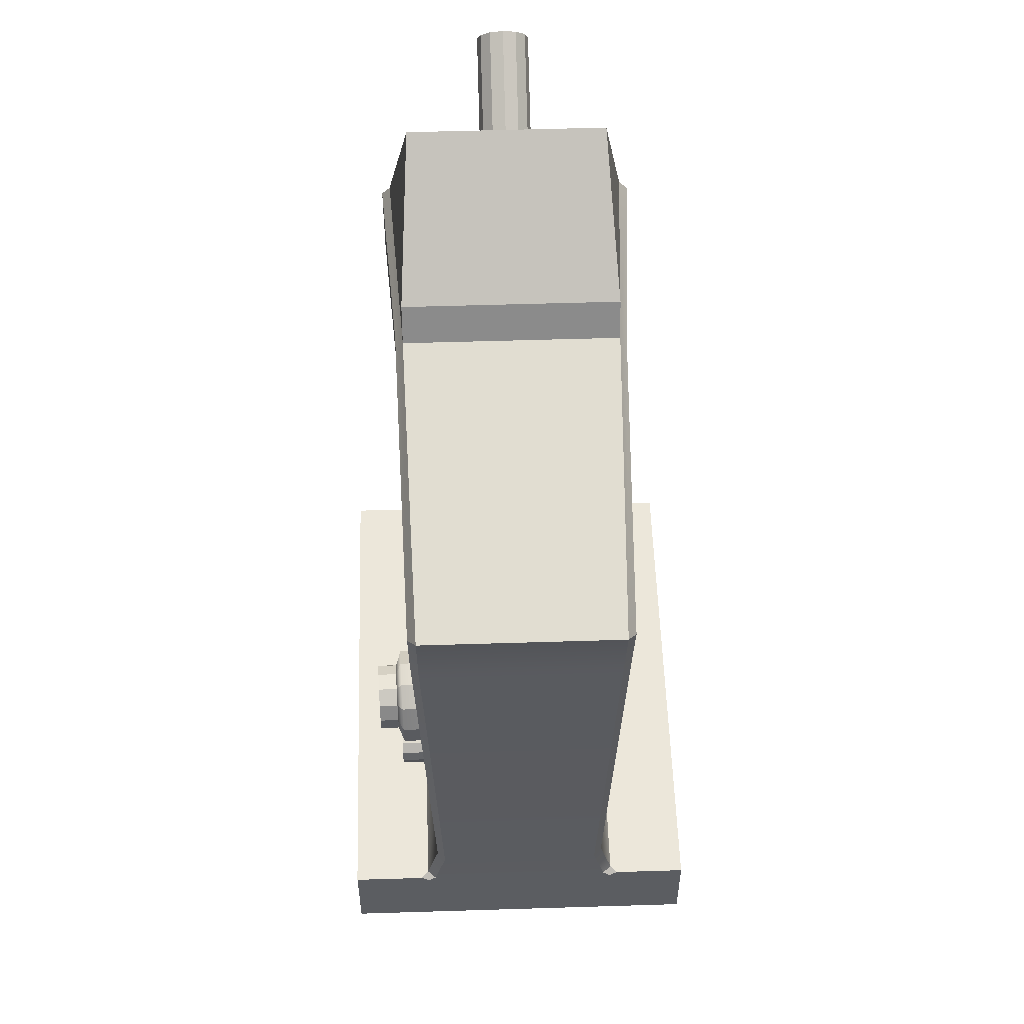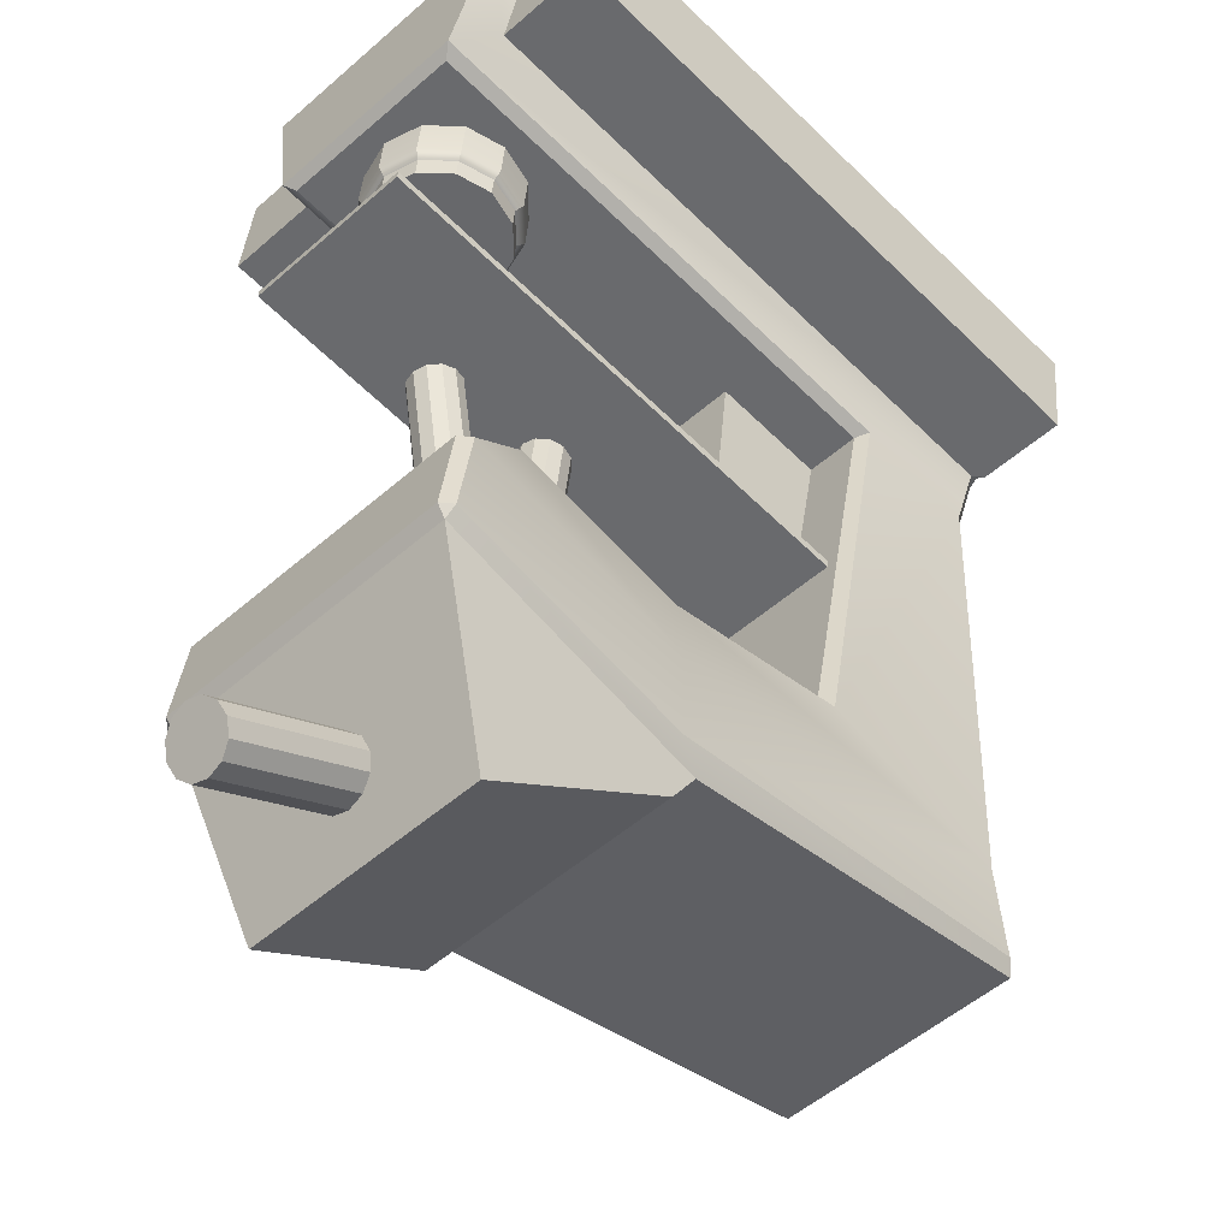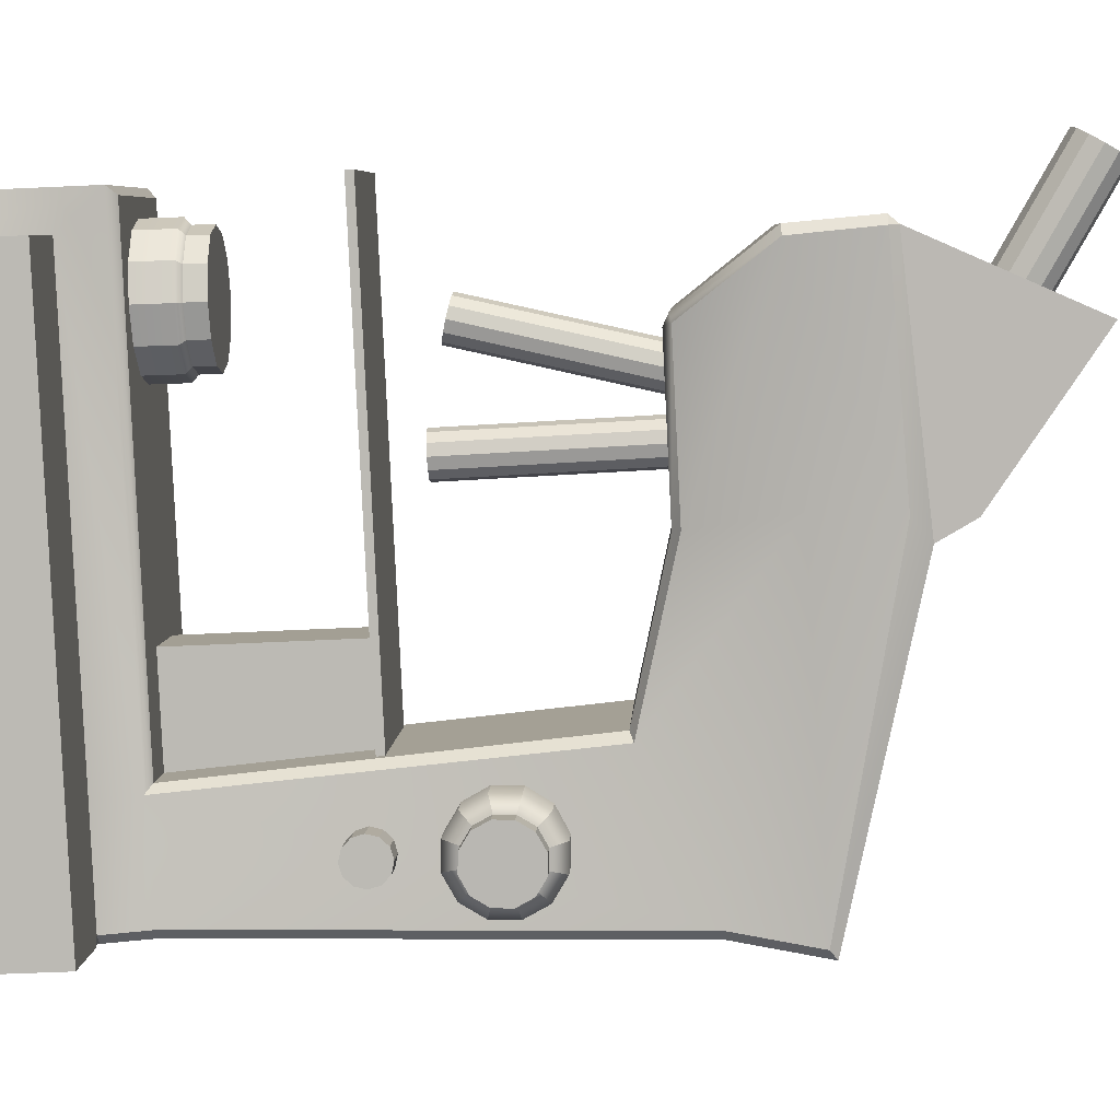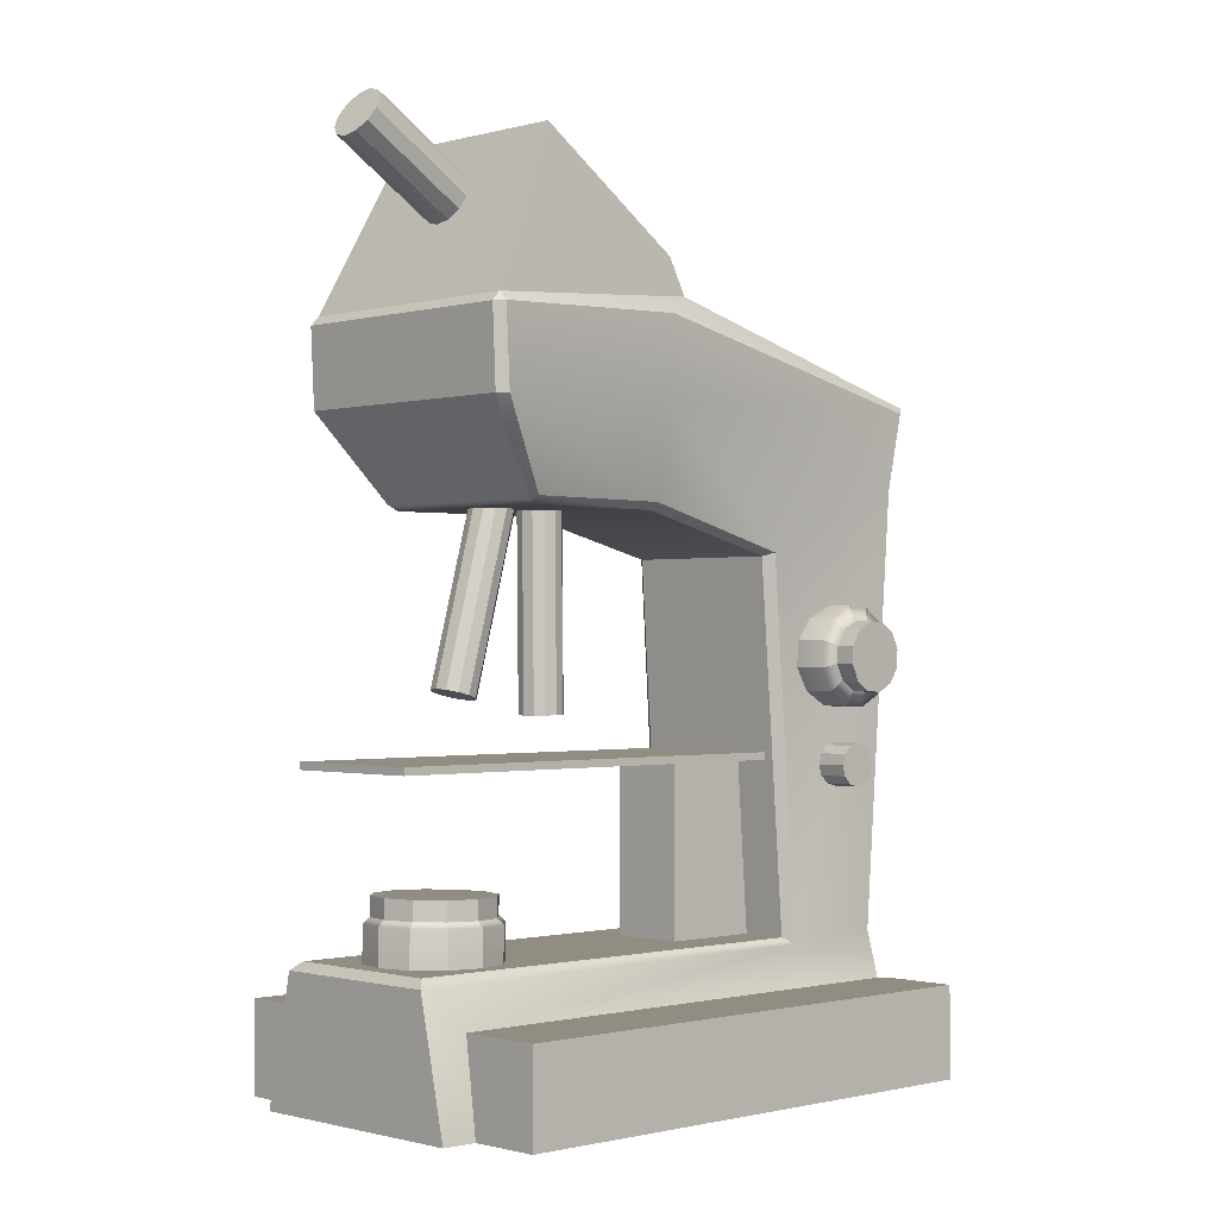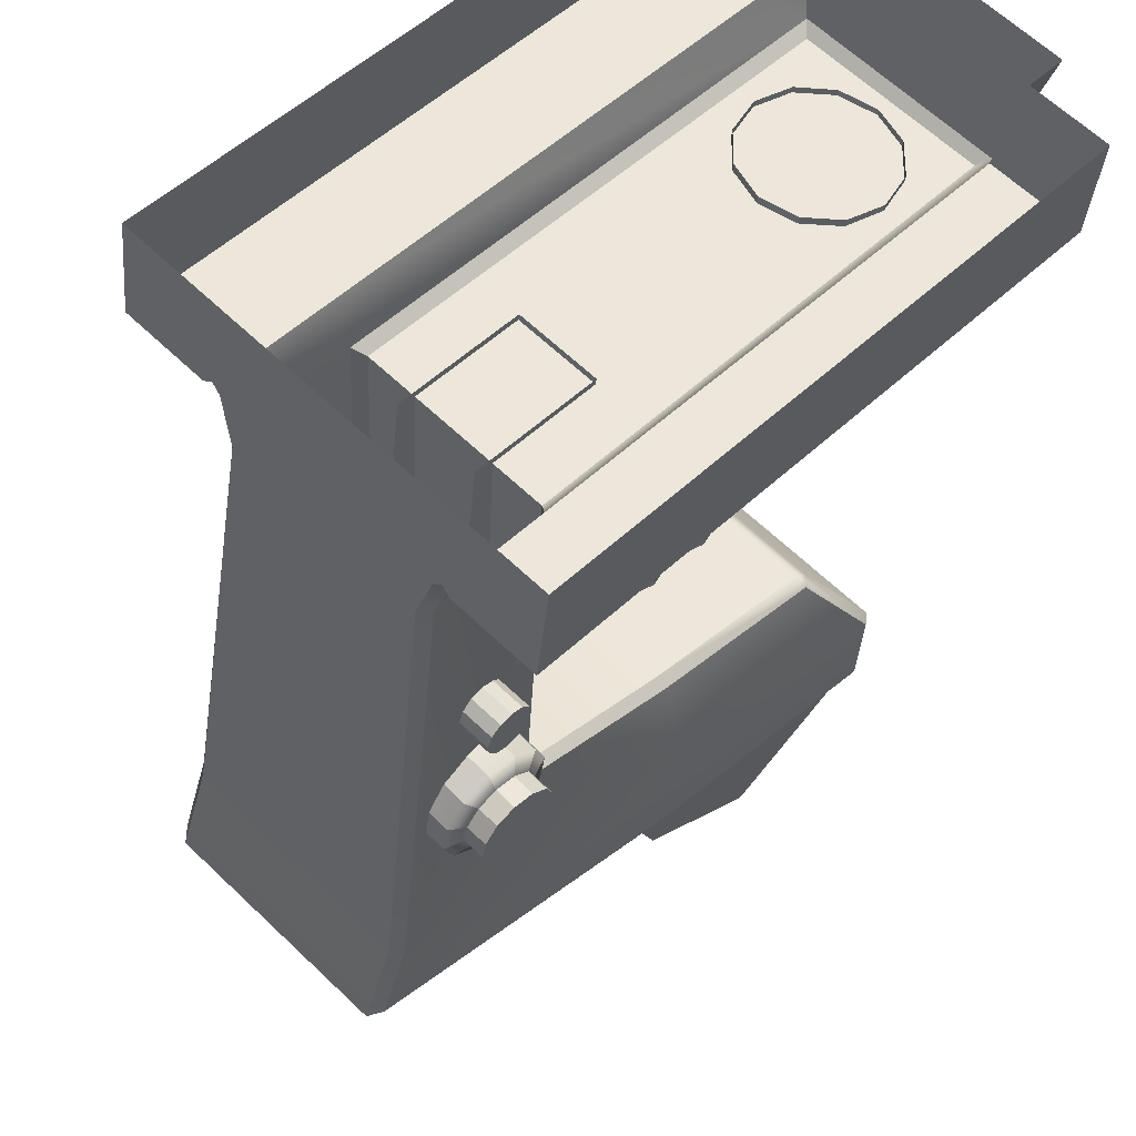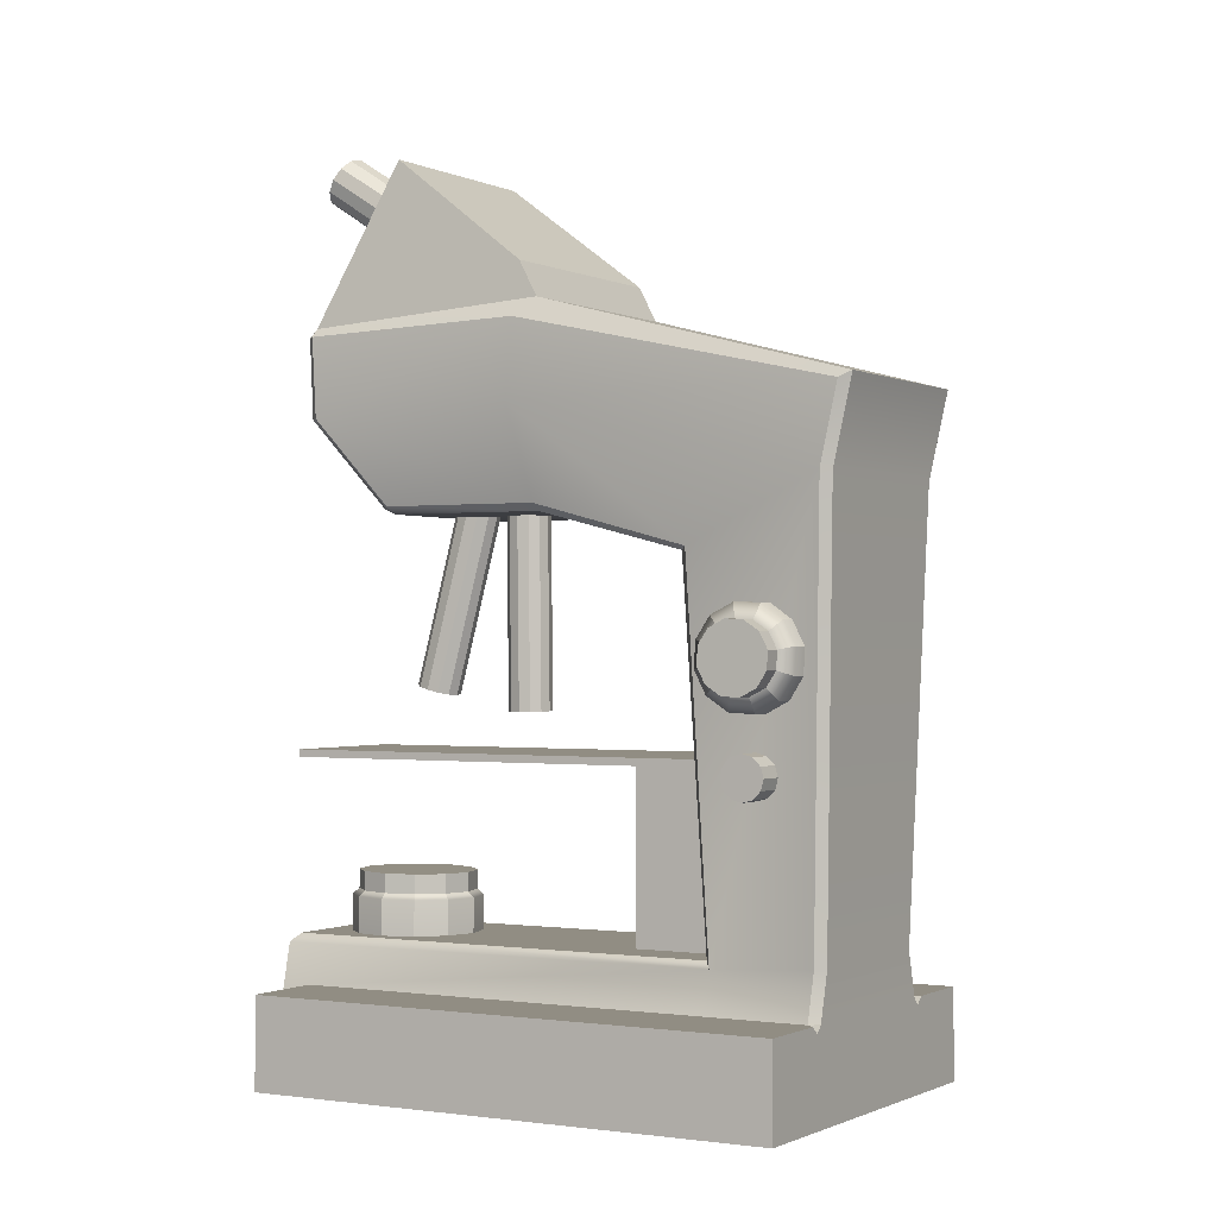
<metadata>
{"format":"obj","ext":"obj","renderer":"f3d","projection":"perspective","resolution":1024,"background":"white","views":[{"elev":54.1,"azim":-137.5,"up":"+Y"},{"elev":36.5,"azim":-175.7,"up":"+Z"},{"elev":-38.7,"azim":93.9,"up":"+Z"},{"elev":-0.7,"azim":90.7,"up":"+Y"},{"elev":-34.1,"azim":-5.1,"up":"+Z"},{"elev":-0.7,"azim":164.7,"up":"+Y"}]}
</metadata>
<code>
g default
v -562.5 152.9 -145.9
v -562.5 152.9 -147.1
v -561.9 152.9 -148.1
v -560.8 152.9 -148.7
v -559.6 152.9 -148.7
v -558.6 152.9 -148.1
v -558 152.8 -147.1
v -558 152.8 -145.8
v -558.6 152.8 -144.8
v -559.7 152.8 -144.2
v -560.9 152.8 -144.2
v -561.9 152.9 -144.8
v -562.7 127.8 -146.1
v -562.7 127.8 -147.3
v -562.1 127.9 -148.3
v -561 127.8 -148.9
v -559.8 127.8 -148.9
v -558.8 127.8 -148.3
v -558.2 127.8 -147.3
v -558.2 127.8 -146
v -558.8 127.8 -145
v -559.9 127.8 -144.4
v -561.1 127.8 -144.4
v -562.1 127.8 -145
v -559.3 154.9 -142.6
v -559.3 154.6 -143.8
v -558.6 154.6 -144.8
v -557.6 154.6 -145.4
v -556.4 154.9 -145.4
v -555.4 155.2 -144.8
v -554.8 155.5 -143.8
v -554.8 155.7 -142.6
v -555.5 155.8 -141.6
v -556.5 155.7 -141
v -557.7 155.5 -141
v -558.7 155.2 -141.6
v -554.6 129.7 -137.8
v -554.5 129.5 -139
v -553.9 129.4 -140
v -552.9 129.5 -140.6
v -551.7 129.7 -140.6
v -550.7 130 -140
v -550.1 130.3 -139
v -550.1 130.5 -137.8
v -550.8 130.6 -136.8
v -551.8 130.5 -136.2
v -553 130.3 -136.2
v -554 130 -136.8
v -549.1 122.8 -123.7
v -537.7 122.8 -134.9
v -549.1 123.6 -123.7
v -537.7 123.6 -134.9
v -583.8 123.6 -159.1
v -572.4 123.6 -170.3
v -583.8 122.8 -159.1
v -572.4 122.8 -170.3
v -548.5 103.3 -143.5
v -552.2 103.3 -143.5
v -555.4 103.3 -141.7
v -557.2 103.3 -138.5
v -557.2 103.3 -134.8
v -555.3 103.4 -131.6
v -552.1 103.4 -129.8
v -548.5 103.5 -129.8
v -545.3 103.5 -131.7
v -543.5 103.5 -134.9
v -543.5 103.4 -138.5
v -545.3 103.4 -141.7
v -548.7 108.5 -142.9
v -552.1 108.5 -142.9
v -554.9 108.5 -141.2
v -556.6 108.5 -138.3
v -556.5 108.5 -135
v -554.9 108.5 -132.2
v -552 108.6 -130.5
v -548.7 108.6 -130.6
v -545.8 108.6 -132.2
v -544.2 108.6 -135.1
v -544.2 108.6 -138.4
v -545.9 108.5 -141.2
v -543.5 107.9 -138.6
v -543.5 108 -134.9
v -545.3 108 -131.7
v -548.5 108 -129.9
v -552.2 108 -129.9
v -555.4 107.9 -131.7
v -557.2 107.9 -134.9
v -557.2 107.8 -138.5
v -555.4 107.8 -141.7
v -552.2 107.8 -143.5
v -548.6 107.9 -143.6
v -545.4 107.9 -141.7
v -552.1 110.5 -142.9
v -554.9 110.5 -141.2
v -556.6 110.5 -138.4
v -556.6 110.6 -135.1
v -554.9 110.6 -132.2
v -552 110.6 -130.6
v -548.7 110.7 -130.6
v -545.9 110.7 -132.2
v -544.2 110.7 -135.1
v -544.2 110.6 -138.4
v -545.9 110.6 -141.3
v -548.8 110.6 -142.9
v -577.3 128.3 -177
v -579.1 129.6 -178.8
v -580.2 131.9 -179.9
v -580.3 134.8 -180
v -579.4 137.3 -179.1
v -577.7 138.9 -177.5
v -575.7 139 -175.5
v -573.8 137.7 -173.7
v -572.7 135.4 -172.6
v -572.6 132.5 -172.5
v -573.5 130 -173.4
v -575.2 128.4 -175.1
v -573.5 129.9 -180.5
v -574.7 130.8 -181.7
v -575.5 132.5 -182.5
v -575.6 134.4 -182.5
v -574.9 136.2 -181.9
v -573.7 137.3 -180.8
v -572.3 137.4 -179.4
v -571.1 136.5 -178.2
v -570.3 134.8 -177.4
v -570.2 132.9 -177.4
v -570.9 131.1 -178
v -572 130 -179.1
v -570.4 130 -176.7
v -569.5 132.5 -175.8
v -569.6 135.4 -175.9
v -570.7 137.7 -177
v -572.5 139 -178.7
v -574.5 138.9 -180.7
v -576.3 137.3 -182.4
v -577.2 134.8 -183.2
v -577.1 131.9 -183.1
v -575.9 129.6 -182
v -574.1 128.3 -180.3
v -572.1 128.4 -178.3
v -573.3 130.8 -183.2
v -574 132.5 -184
v -574.1 134.4 -184
v -573.5 136.2 -183.4
v -572.3 137.3 -182.3
v -570.9 137.4 -180.9
v -569.6 136.5 -179.7
v -568.8 134.8 -178.9
v -568.8 132.9 -178.9
v -569.4 131.1 -179.5
v -570.6 130 -180.6
v -572 129.9 -182
v -577.6 120.2 -176.8
v -578.2 121 -177.4
v -578.4 122.2 -177.6
v -578.2 123.4 -177.4
v -577.6 124.2 -176.8
v -576.8 124.6 -175.9
v -576 124.2 -175.1
v -575.4 123.4 -174.5
v -575.2 122.2 -174.3
v -575.4 121 -174.5
v -576 120.2 -175.1
v -576.8 119.9 -175.9
v -573.8 120.2 -180.5
v -574.4 121 -181.1
v -574.6 122.2 -181.4
v -574.4 123.4 -181.1
v -573.8 124.2 -180.5
v -573 124.6 -179.7
v -572.2 124.2 -178.9
v -571.6 123.4 -178.3
v -571.3 122.2 -178
v -571.6 121 -178.3
v -572.2 120.2 -178.9
v -573 119.9 -179.7
v -561.4 89.05 -117.6
v -531.3 89.05 -147
v -561.4 99.03 -117.6
v -531.3 99.03 -147
v -602.8 99.03 -159.9
v -572.8 99.03 -189.4
v -602.8 89.05 -159.9
v -572.8 89.05 -189.4
v -537.9 99.03 -140.6
v -580.7 89.05 -181.6
v -536.9 89.05 -141.6
v -554.9 99.03 -124
v -594.9 89.05 -167.7
v -555.8 89.05 -123.1
v -553.1 89.07 -120.2
v -534.2 89.07 -138.8
v -587.6 99.03 -157.5
v -594.2 99.03 -151.1
v -594.2 89.05 -151.1
v -564.1 89.05 -180.5
v -564.1 99.03 -180.5
v -570.7 99.03 -174.1
v -573.4 159.4 -141.2
v -554.6 159.4 -159.6
v -550.7 104.1 -123.9
v -550.8 103.2 -122.5
v -537.8 104.1 -136.5
v -536.4 103.2 -136.5
v -578.7 99.03 -182.3
v -578.7 99.03 -183.5
v -579.4 98.25 -182.8
v -580 99.03 -182.3
v -579.7 104.1 -181.3
v -581 104 -181.3
v -572.1 104.1 -171.6
v -571.9 103.4 -173
v -595.6 99.03 -165.7
v -595.6 99.03 -167
v -596.2 98.25 -166.4
v -596.9 99.03 -165.8
v -594.6 104 -168
v -594.6 104.1 -166.6
v -586.5 103.4 -158.7
v -585.1 104.1 -158.8
v -570.2 144.2 -169.5
v -570.1 144.6 -170.9
v -584.4 144.6 -156.8
v -583 144.2 -156.9
v -579.4 151.6 -183.6
v -580.7 151.4 -183.6
v -597 151.4 -167.8
v -597 151.6 -166.5
v -558.6 148.4 -157.8
v -557.7 149.2 -158.4
v -571.5 148.4 -145
v -572.2 149.2 -144.2
v -544.9 149.2 -147.1
v -545 149 -145.8
v -545.9 148.4 -146.5
v -560.6 148.4 -132.2
v -559.9 149 -131.2
v -561.1 149.2 -131.2
v -537.8 158.4 -143.3
v -537.9 158.4 -144.6
v -558.9 158.4 -124.1
v -557.5 158.4 -124
v -598.4 160.7 -169.2
v -598.3 160 -167.8
v -580.7 160 -185
v -582.2 160.7 -185.1
v -575 169.8 -144.1
v -574 167.9 -141.7
v -555.2 167.9 -160.1
v -557.5 169.8 -161.2
v -557.9 167.9 -124.4
v -558.6 166.9 -123.8
v -557.3 166.9 -123.7
v -538.2 167.9 -143.6
v -537.5 166.9 -143
v -537.5 166.9 -144.3
v -573.9 103.4 -154.6
v -568.1 103.4 -160.3
v -573.9 123.2 -154.6
v -568.1 123.2 -160.3
v -582.8 123.2 -163.7
v -577 123.2 -169.4
v -582.8 103.4 -163.7
v -577 103.4 -169.4
v -561.9 185.3 -132.3
v -573.5 173.6 -142.6
v -546 185.3 -147.9
v -556.1 173.6 -159.7
v -551.5 179 -141.2
v -552.6 179.9 -140.8
v -553.8 180.2 -139.9
v -554.7 179.9 -138.8
v -555.1 179 -137.6
v -554.8 177.7 -136.8
v -554 176.5 -136.5
v -552.8 175.6 -136.8
v -551.6 175.3 -137.7
v -550.7 175.6 -138.9
v -550.4 176.5 -140
v -550.6 177.7 -140.9
v -542.6 186.9 -132.1
v -543.8 187.8 -131.8
v -545 188.2 -130.9
v -545.9 187.8 -129.7
v -546.2 186.9 -128.6
v -546 185.7 -127.7
v -545.1 184.5 -127.4
v -544 183.6 -127.8
v -542.8 183.2 -128.7
v -541.9 183.6 -129.8
v -541.5 184.5 -131
v -541.8 185.7 -131.8
g microscope
f 1 2 14 13
f 2 3 15 14
f 3 4 16 15
f 4 5 17 16
f 5 6 18 17
f 6 7 19 18
f 7 8 20 19
f 8 9 21 20
f 9 10 22 21
f 10 11 23 22
f 11 12 24 23
f 12 1 13 24
f 18 15 16 17
f 14 15 18 19
f 14 19 20 13
f 13 20 21 24
f 24 21 22 23
f 25 26 38 37
f 26 27 39 38
f 27 28 40 39
f 28 29 41 40
f 29 30 42 41
f 30 31 43 42
f 31 32 44 43
f 32 33 45 44
f 33 34 46 45
f 34 35 47 46
f 35 36 48 47
f 36 25 37 48
f 42 39 40 41
f 38 39 42 43
f 38 43 44 37
f 37 44 45 48
f 48 45 46 47
f 49 50 52 51
f 51 52 54 53
f 55 56 50 49
f 50 56 54 52
f 55 49 51 53
f 57 58 90 91
f 58 59 89 90
f 59 60 88 89
f 60 61 87 88
f 61 62 86 87
f 62 63 85 86
f 63 64 84 85
f 64 65 83 84
f 65 66 82 83
f 66 67 81 82
f 67 68 92 81
f 68 57 91 92
f 82 81 79 78
f 83 82 78 77
f 84 83 77 76
f 85 84 76 75
f 86 85 75 74
f 87 86 74 73
f 88 87 73 72
f 89 88 72 71
f 90 89 71 70
f 91 90 70 69
f 92 91 69 80
f 81 92 80 79
f 104 101 102 103
f 70 71 94 93
f 71 72 95 94
f 72 73 96 95
f 73 74 97 96
f 74 75 98 97
f 75 76 99 98
f 76 77 100 99
f 77 78 101 100
f 78 79 102 101
f 79 80 103 102
f 80 69 104 103
f 69 70 93 104
f 93 100 101 104
f 93 94 99 100
f 99 94 95 98
f 98 95 96 97
f 105 106 138 139
f 106 107 137 138
f 107 108 136 137
f 108 109 135 136
f 109 110 134 135
f 110 111 133 134
f 111 112 132 133
f 112 113 131 132
f 113 114 130 131
f 114 115 129 130
f 115 116 140 129
f 116 105 139 140
f 130 129 127 126
f 131 130 126 125
f 132 131 125 124
f 133 132 124 123
f 134 133 123 122
f 135 134 122 121
f 136 135 121 120
f 137 136 120 119
f 138 137 119 118
f 139 138 118 117
f 140 139 117 128
f 129 140 128 127
f 152 149 150 151
f 118 119 142 141
f 119 120 143 142
f 120 121 144 143
f 121 122 145 144
f 122 123 146 145
f 123 124 147 146
f 124 125 148 147
f 125 126 149 148
f 126 127 150 149
f 127 128 151 150
f 128 117 152 151
f 117 118 141 152
f 141 148 149 152
f 141 142 147 148
f 147 142 143 146
f 146 143 144 145
f 153 154 166 165
f 154 155 167 166
f 155 156 168 167
f 156 157 169 168
f 157 158 170 169
f 158 159 171 170
f 159 160 172 171
f 160 161 173 172
f 161 162 174 173
f 162 163 175 174
f 163 164 176 175
f 164 153 165 176
f 170 167 168 169
f 166 167 170 171
f 166 171 172 165
f 165 172 173 176
f 176 173 174 175
f 177 190 188 179
f 179 188 193 194
f 181 216 215 189 183
f 178 196 197 180
f 195 177 179 194
f 185 180 197 198
f 186 207 206 182 184
f 185 187 178 180
f 189 215 214 208 207 186
f 194 193 213 216 181
f 183 195 194 181
f 197 196 184 182
f 198 197 182 206 205
f 201 202 204 203
f 202 201 220 219
f 203 204 212 211
f 205 208 210 209
f 209 210 226 225
f 211 212 222 221
f 214 213 218 217
f 217 218 228 227
f 219 220 224 223
f 221 222 230 229
f 223 224 231 232
f 225 226 246 245
f 227 228 244 243
f 229 230 233 235
f 232 231 236 238
f 234 233 240 239
f 235 234 237 236
f 238 237 242 241
f 239 240 256 255
f 241 242 253 252
f 243 244 248 247
f 245 246 250 249
f 247 248 252 251
f 249 250 254 256
f 251 253 255 254
f 201 203 211 220
f 202 191 192 204
f 185 198 212 204
f 210 208 214 217
f 193 188 202 219
f 188 190 191 202
f 187 185 204 192
f 237 234 239 242
f 218 213 193 219
f 212 198 205 209
f 220 211 221 224
f 212 209 225 222
f 210 217 227 226
f 218 219 223 228
f 224 221 229 231
f 222 225 200 230
f 246 243 247 250
f 228 223 232 199
f 231 229 235 236
f 199 232 238 241
f 230 200 240 233
f 226 227 243 246
f 228 199 248 244
f 200 225 245 249
f 199 241 252 248
f 242 239 255 253
f 240 200 249 256
f 205 206 207 208
f 213 214 215 216
f 233 234 235
f 236 237 238
f 251 252 253
f 254 255 256
f 257 258 260 259
f 258 264 262 260
f 263 257 259 261
f 266 265 267 268
f 247 251 265 266
f 251 254 267 265
f 254 250 268 267
f 250 247 266 268
f 269 270 282 281
f 270 271 283 282
f 271 272 284 283
f 272 273 285 284
f 273 274 286 285
f 274 275 287 286
f 275 276 288 287
f 276 277 289 288
f 277 278 290 289
f 278 279 291 290
f 279 280 292 291
f 280 269 281 292
f 292 281 282 283
f 291 284 285 290
f 292 283 284 291
f 290 285 286 289
f 289 286 287 288

</code>
